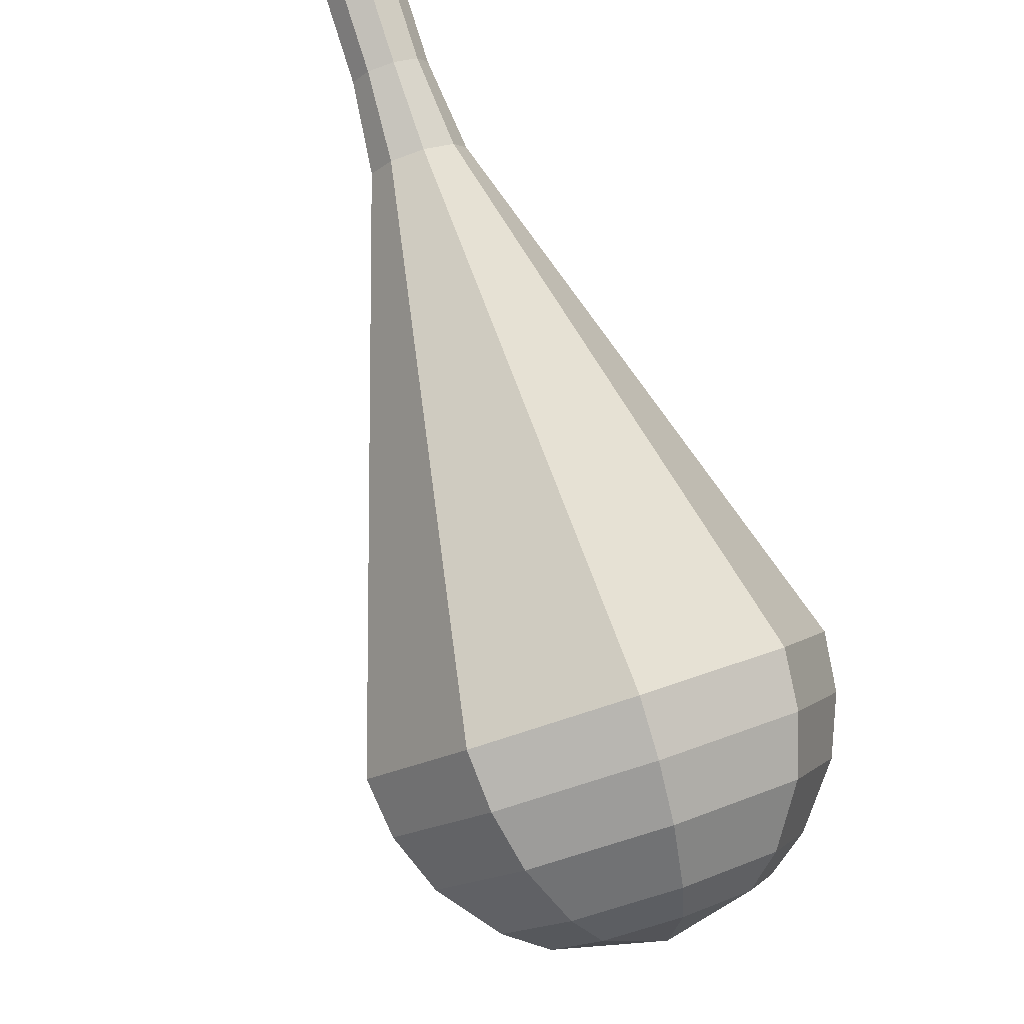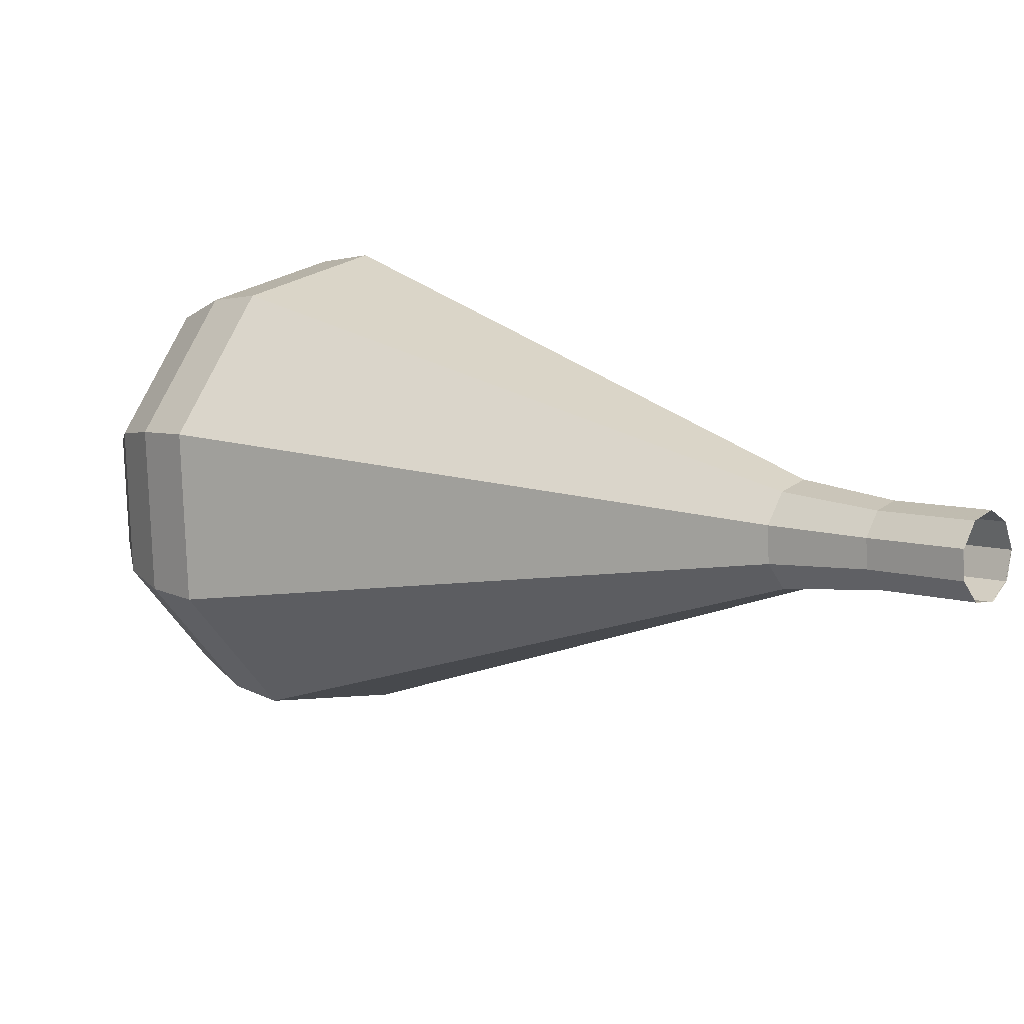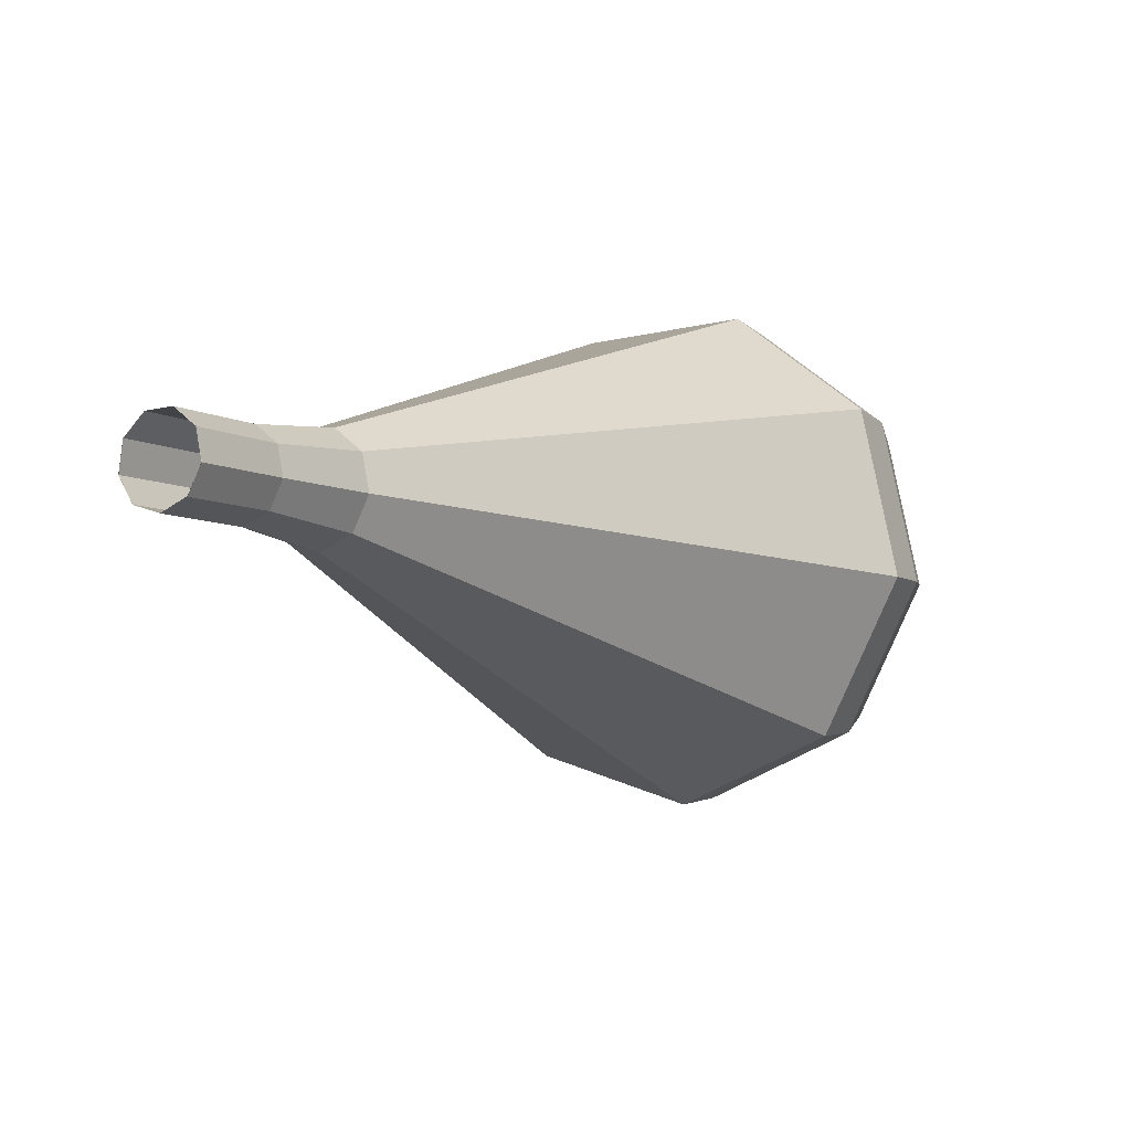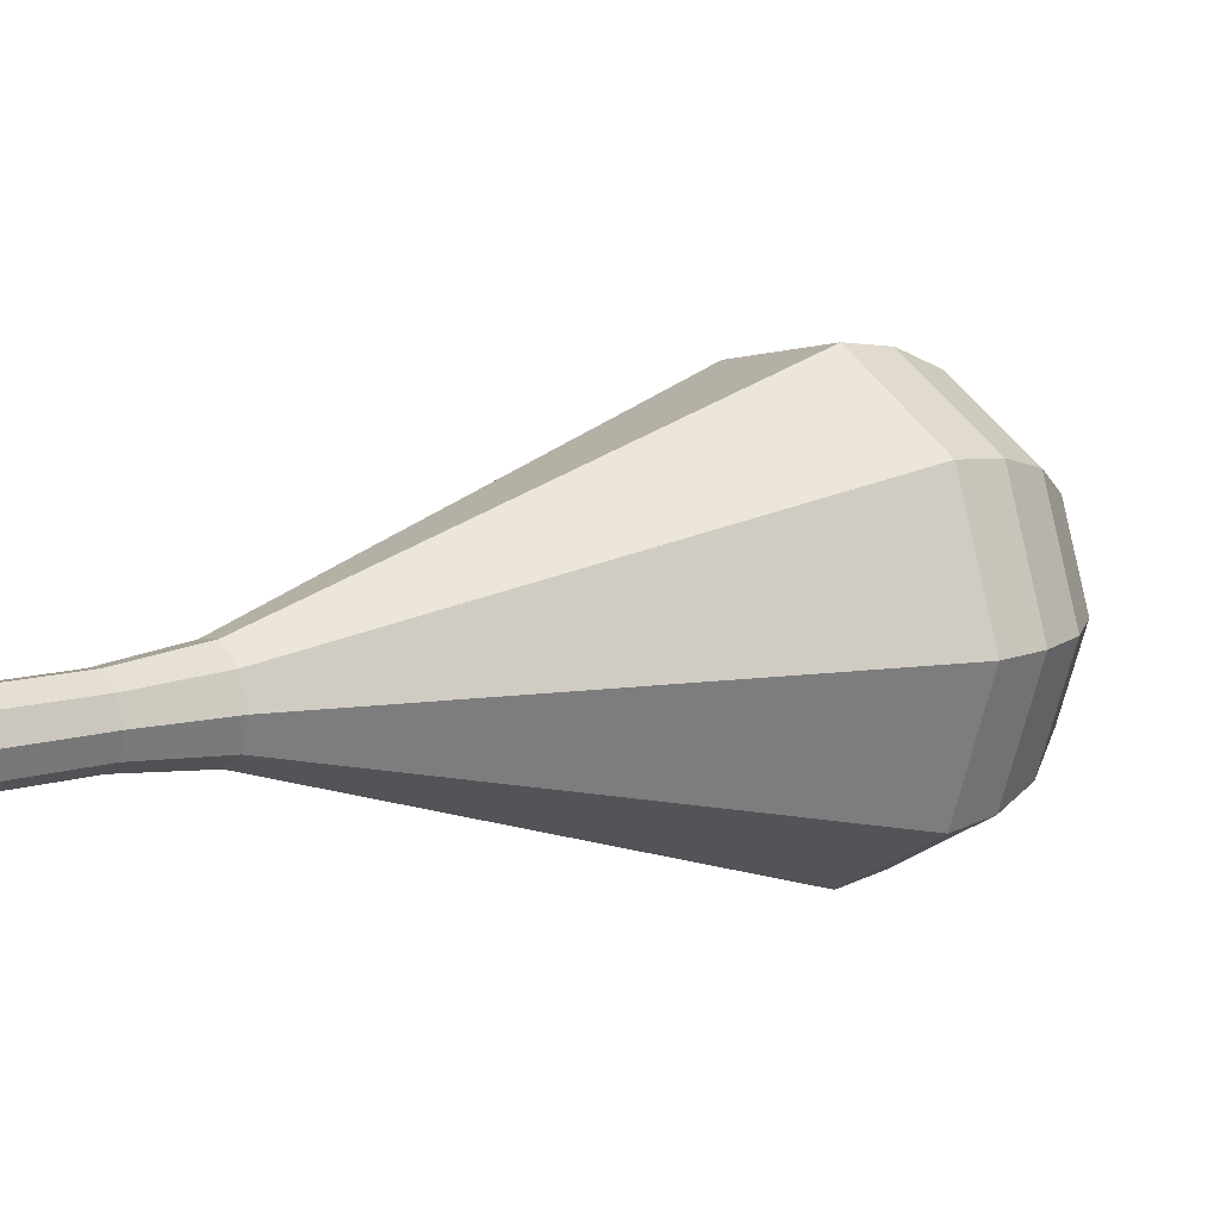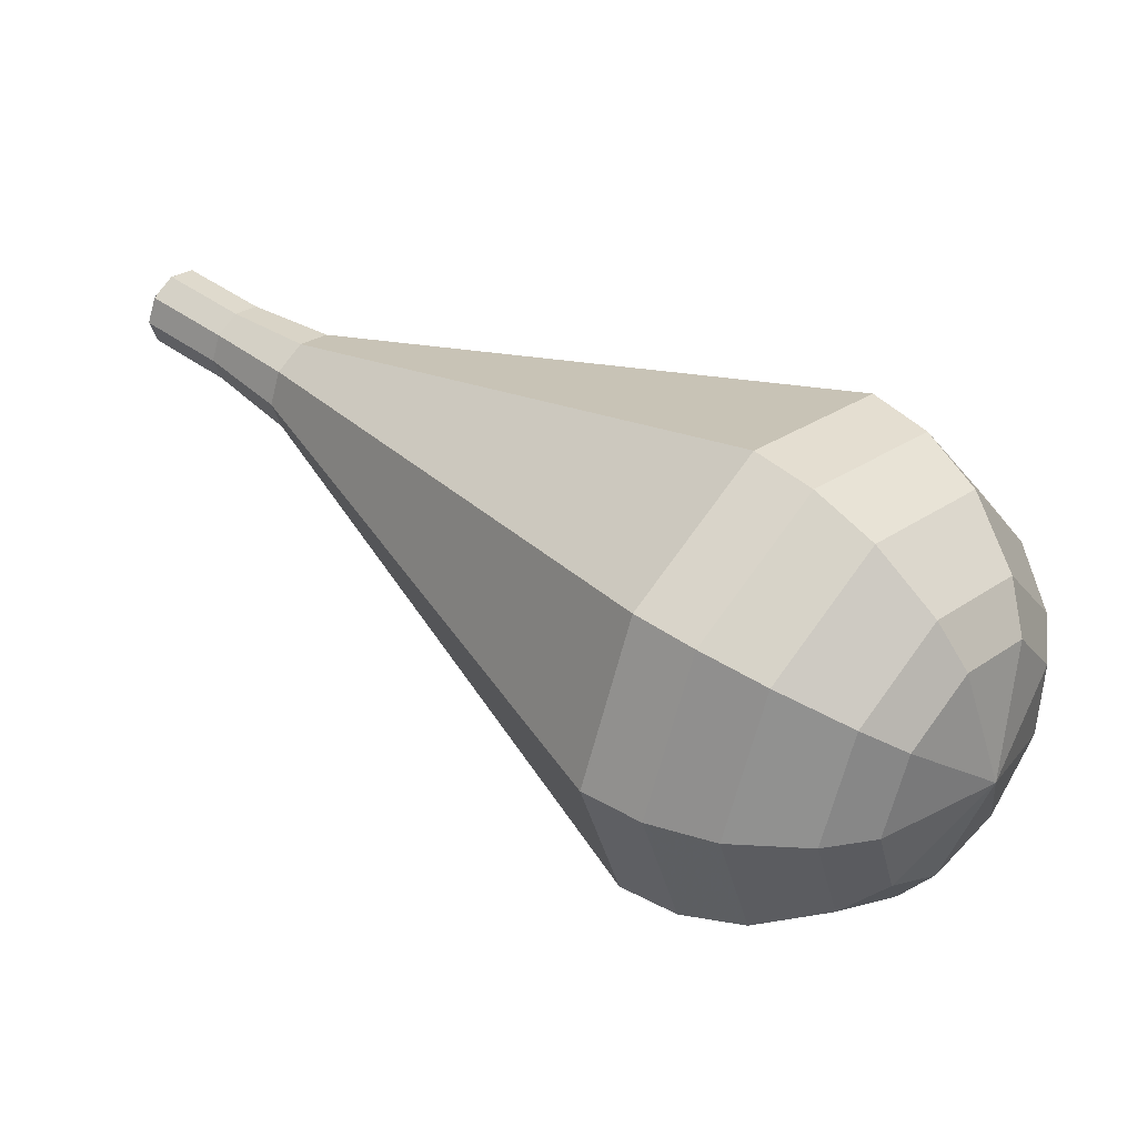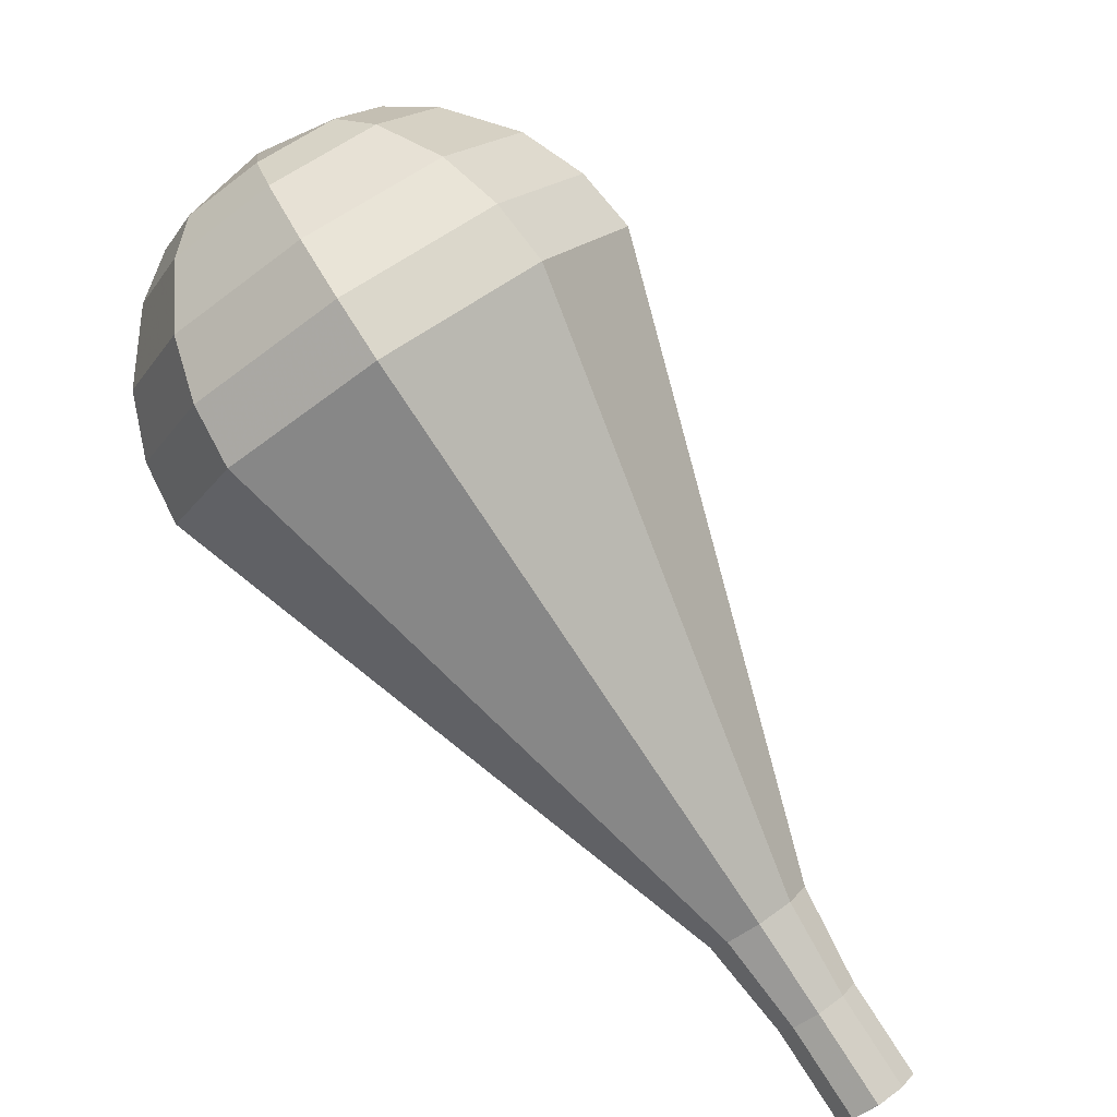
<metadata>
{"format":"obj","ext":"obj","renderer":"f3d","projection":"perspective","resolution":1024,"background":"white","views":[{"elev":58.7,"azim":30.6,"up":"+Y"},{"elev":48.8,"azim":173.7,"up":"+Y"},{"elev":24.4,"azim":-93.8,"up":"+Y"},{"elev":-70.7,"azim":-37.5,"up":"+Z"},{"elev":0.8,"azim":-5.1,"up":"+Y"},{"elev":45.5,"azim":-164.0,"up":"+Z"}]}
</metadata>
<code>
g tube1
v 151.9 151.2 104.4
v 152.4 151.2 103.7
v 153 151.7 103.3
v 153.4 152.4 103.5
v 153.4 153.1 104
v 153 153.4 104.7
v 152.4 153.1 105.2
v 151.9 152.4 105.4
v 151.7 151.7 105
v 151.9 151.2 104.4
v 151.9 151.2 104.4
v 152.5 151.2 103.7
v 153.1 151.7 103.3
v 153.4 152.4 103.5
v 153.4 153.1 104
v 153 153.4 104.7
v 152.4 153.1 105.2
v 151.9 152.4 105.4
v 151.7 151.7 105
v 151.9 151.2 104.4
v 154 149.9 106.1
v 154.5 149.9 105.4
v 155.1 150.4 105.1
v 155.5 151.2 105.2
v 155.5 151.8 105.7
v 155 152.1 106.4
v 154.4 151.8 106.9
v 153.9 151.2 107.1
v 153.7 150.4 106.7
v 154 149.9 106.1
v 155.8 148.3 107.8
v 156.5 148.3 106.9
v 157.3 149 106.5
v 157.8 149.9 106.6
v 157.7 150.8 107.3
v 157.2 151.1 108.2
v 156.4 150.8 108.9
v 155.8 149.9 109
v 155.5 149 108.6
v 155.8 148.3 107.8
v 157.4 146.2 109.5
v 158.5 146.2 108.1
v 159.7 147.3 107.4
v 160.5 148.8 107.7
v 160.4 150.2 108.8
v 159.6 150.7 110.2
v 158.3 150.2 111.3
v 157.3 148.8 111.5
v 156.9 147.2 110.8
v 157.4 146.2 109.5
v 158.9 144.1 111.2
v 160.5 144.1 109.3
v 162.2 145.5 108.3
v 163.2 147.7 108.7
v 163.1 149.6 110.2
v 162 150.3 112.2
v 160.2 149.6 113.7
v 158.7 147.7 114
v 158.2 145.5 113
v 158.9 144.1 111.2
v 162 139.9 114.6
v 164.4 139.9 111.7
v 167 142.1 110.1
v 168.7 145.4 110.7
v 168.6 148.4 113
v 166.7 149.5 116.1
v 164 148.4 118.5
v 161.7 145.4 119
v 160.9 142.1 117.5
v 162 139.9 114.6
v 165 135.6 118
v 168.3 135.7 114.1
v 171.9 138.6 112
v 174.2 143.2 112.7
v 174 147.2 115.9
v 171.5 148.8 120.1
v 167.8 147.2 123.3
v 164.7 143.1 124
v 163.6 138.6 121.9
v 165 135.6 118
v 166.5 135 119.1
v 169.6 135 115.3
v 173.1 137.9 113.2
v 175.3 142.4 113.9
v 175.1 146.2 117.1
v 172.7 147.7 121.1
v 169.1 146.2 124.2
v 166.1 142.3 124.9
v 165.1 137.9 122.9
v 166.5 135 119.1
v 168.2 134.9 120.2
v 171 134.9 116.7
v 174.1 137.5 114.9
v 176.1 141.4 115.6
v 175.9 144.9 118.3
v 173.7 146.2 122
v 170.6 144.8 124.8
v 167.9 141.4 125.4
v 166.9 137.4 123.6
v 168.2 134.9 120.2
v 170.3 135.4 121.2
v 172.5 135.4 118.6
v 174.8 137.3 117.2
v 176.3 140.4 117.7
v 176.2 143 119.9
v 174.5 144 122.6
v 172.1 143 124.8
v 170.1 140.3 125.2
v 169.3 137.3 123.8
v 170.3 135.4 121.2
v 171.6 136.1 121.8
v 173.2 136.1 119.9
v 175 137.5 118.9
v 176 139.7 119.2
v 176 141.7 120.8
v 174.7 142.4 122.8
v 173 141.7 124.4
v 171.5 139.7 124.7
v 170.9 137.5 123.7
v 171.6 136.1 121.8
v 174.2 138.8 122.3
v 174.2 138.8 122.3
v 174.2 138.8 122.3
v 174.2 138.8 122.3
v 174.2 138.8 122.3
v 174.2 138.8 122.3
v 174.2 138.8 122.3
v 174.2 138.8 122.3
v 174.2 138.8 122.3
v 174.2 138.8 122.3
f 1 2 12
f 12 11 1
f 2 3 13
f 13 12 2
f 3 4 14
f 14 13 3
f 4 5 15
f 15 14 4
f 5 6 16
f 16 15 5
f 6 7 17
f 17 16 6
f 7 8 18
f 18 17 7
f 8 9 19
f 19 18 8
f 9 10 20
f 20 19 9
f 11 12 22
f 22 21 11
f 12 13 23
f 23 22 12
f 13 14 24
f 24 23 13
f 14 15 25
f 25 24 14
f 15 16 26
f 26 25 15
f 16 17 27
f 27 26 16
f 17 18 28
f 28 27 17
f 18 19 29
f 29 28 18
f 19 20 30
f 30 29 19
f 21 22 32
f 32 31 21
f 22 23 33
f 33 32 22
f 23 24 34
f 34 33 23
f 24 25 35
f 35 34 24
f 25 26 36
f 36 35 25
f 26 27 37
f 37 36 26
f 27 28 38
f 38 37 27
f 28 29 39
f 39 38 28
f 29 30 40
f 40 39 29
f 31 32 42
f 42 41 31
f 32 33 43
f 43 42 32
f 33 34 44
f 44 43 33
f 34 35 45
f 45 44 34
f 35 36 46
f 46 45 35
f 36 37 47
f 47 46 36
f 37 38 48
f 48 47 37
f 38 39 49
f 49 48 38
f 39 40 50
f 50 49 39
f 41 42 52
f 52 51 41
f 42 43 53
f 53 52 42
f 43 44 54
f 54 53 43
f 44 45 55
f 55 54 44
f 45 46 56
f 56 55 45
f 46 47 57
f 57 56 46
f 47 48 58
f 58 57 47
f 48 49 59
f 59 58 48
f 49 50 60
f 60 59 49
f 51 52 62
f 62 61 51
f 52 53 63
f 63 62 52
f 53 54 64
f 64 63 53
f 54 55 65
f 65 64 54
f 55 56 66
f 66 65 55
f 56 57 67
f 67 66 56
f 57 58 68
f 68 67 57
f 58 59 69
f 69 68 58
f 59 60 70
f 70 69 59
f 61 62 72
f 72 71 61
f 62 63 73
f 73 72 62
f 63 64 74
f 74 73 63
f 64 65 75
f 75 74 64
f 65 66 76
f 76 75 65
f 66 67 77
f 77 76 66
f 67 68 78
f 78 77 67
f 68 69 79
f 79 78 68
f 69 70 80
f 80 79 69
f 71 72 82
f 82 81 71
f 72 73 83
f 83 82 72
f 73 74 84
f 84 83 73
f 74 75 85
f 85 84 74
f 75 76 86
f 86 85 75
f 76 77 87
f 87 86 76
f 77 78 88
f 88 87 77
f 78 79 89
f 89 88 78
f 79 80 90
f 90 89 79
f 81 82 92
f 92 91 81
f 82 83 93
f 93 92 82
f 83 84 94
f 94 93 83
f 84 85 95
f 95 94 84
f 85 86 96
f 96 95 85
f 86 87 97
f 97 96 86
f 87 88 98
f 98 97 87
f 88 89 99
f 99 98 88
f 89 90 100
f 100 99 89
f 91 92 102
f 102 101 91
f 92 93 103
f 103 102 92
f 93 94 104
f 104 103 93
f 94 95 105
f 105 104 94
f 95 96 106
f 106 105 95
f 96 97 107
f 107 106 96
f 97 98 108
f 108 107 97
f 98 99 109
f 109 108 98
f 99 100 110
f 110 109 99
f 101 102 112
f 112 111 101
f 102 103 113
f 113 112 102
f 103 104 114
f 114 113 103
f 104 105 115
f 115 114 104
f 105 106 116
f 116 115 105
f 106 107 117
f 117 116 106
f 107 108 118
f 118 117 107
f 108 109 119
f 119 118 108
f 109 110 120
f 120 119 109
f 111 112 122
f 122 121 111
f 112 113 123
f 123 122 112
f 113 114 124
f 124 123 113
f 114 115 125
f 125 124 114
f 115 116 126
f 126 125 115
f 116 117 127
f 127 126 116
f 117 118 128
f 128 127 117
f 118 119 129
f 129 128 118
f 119 120 130
f 130 129 119
g

</code>
